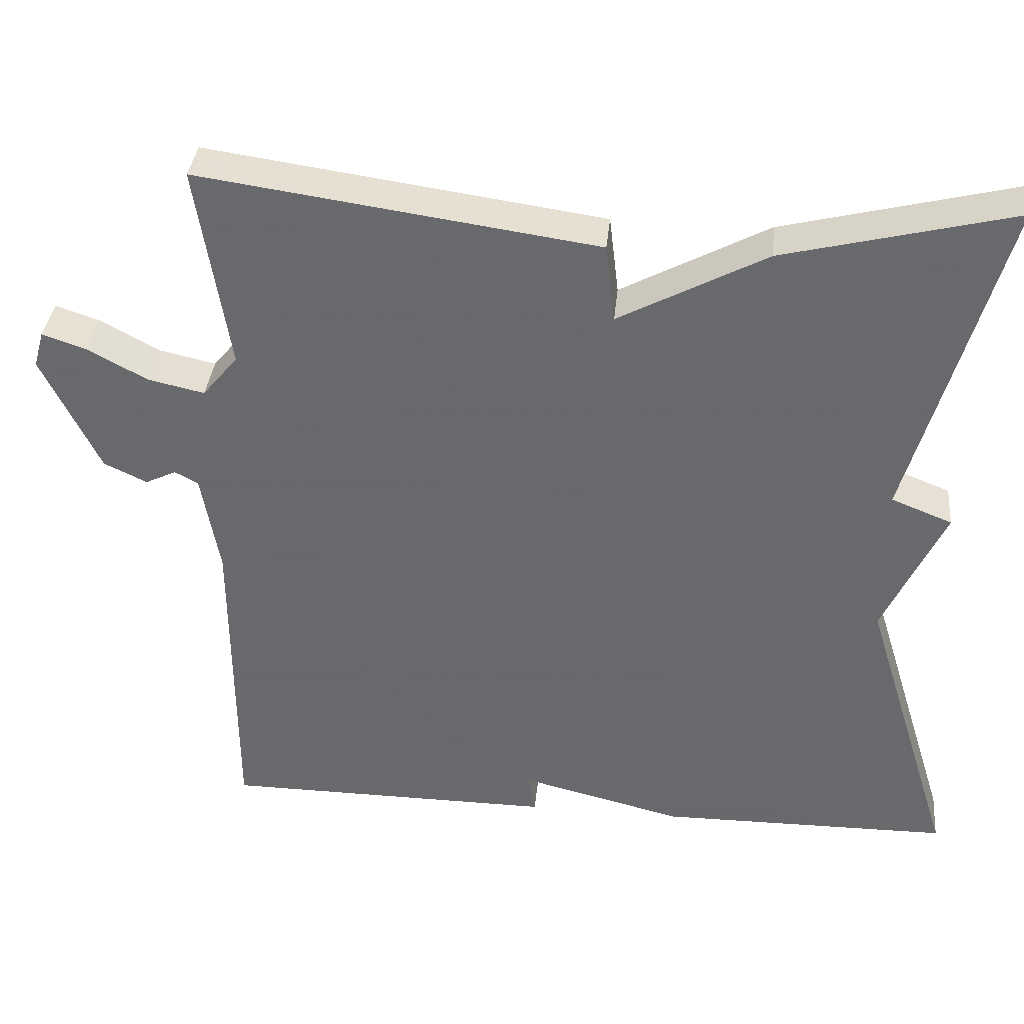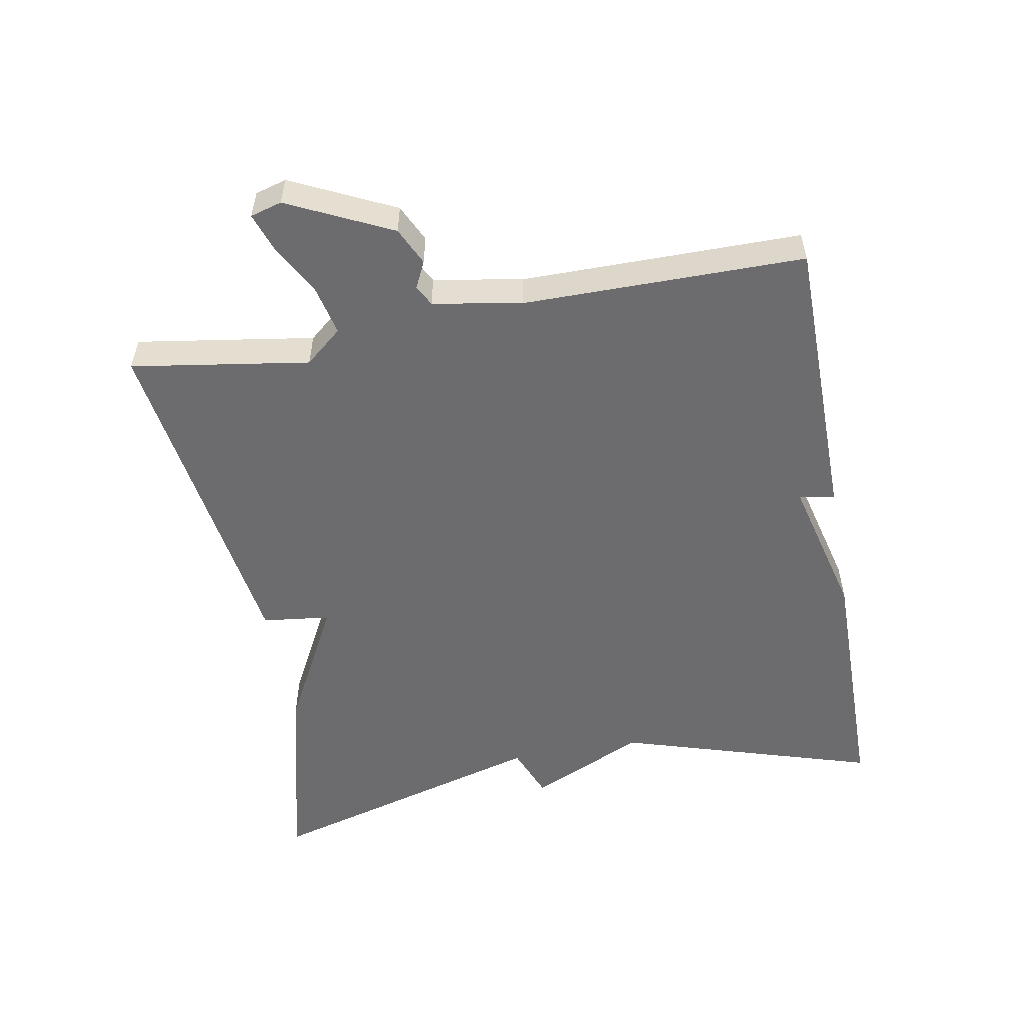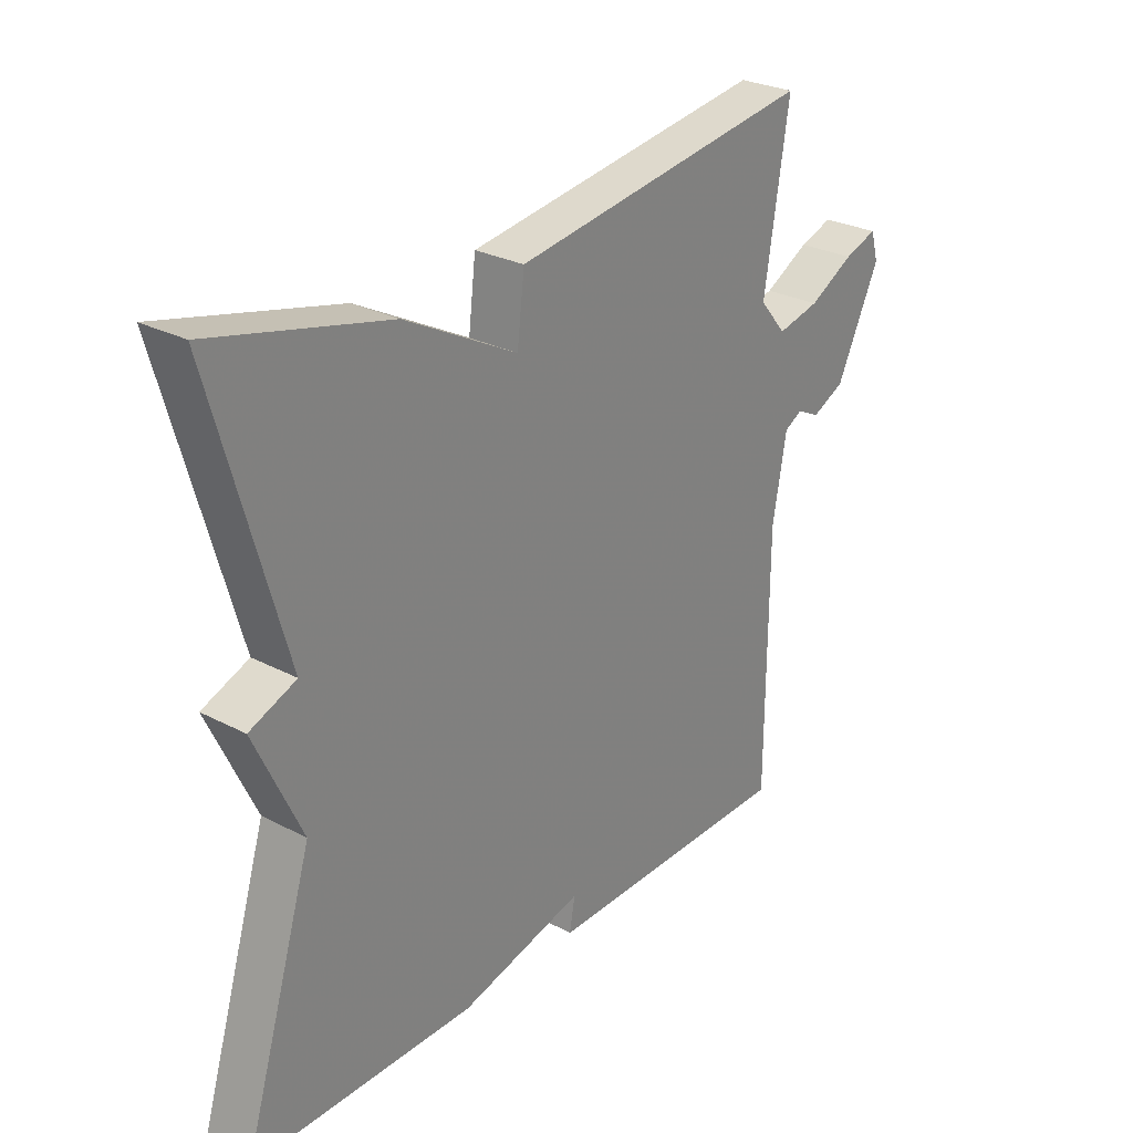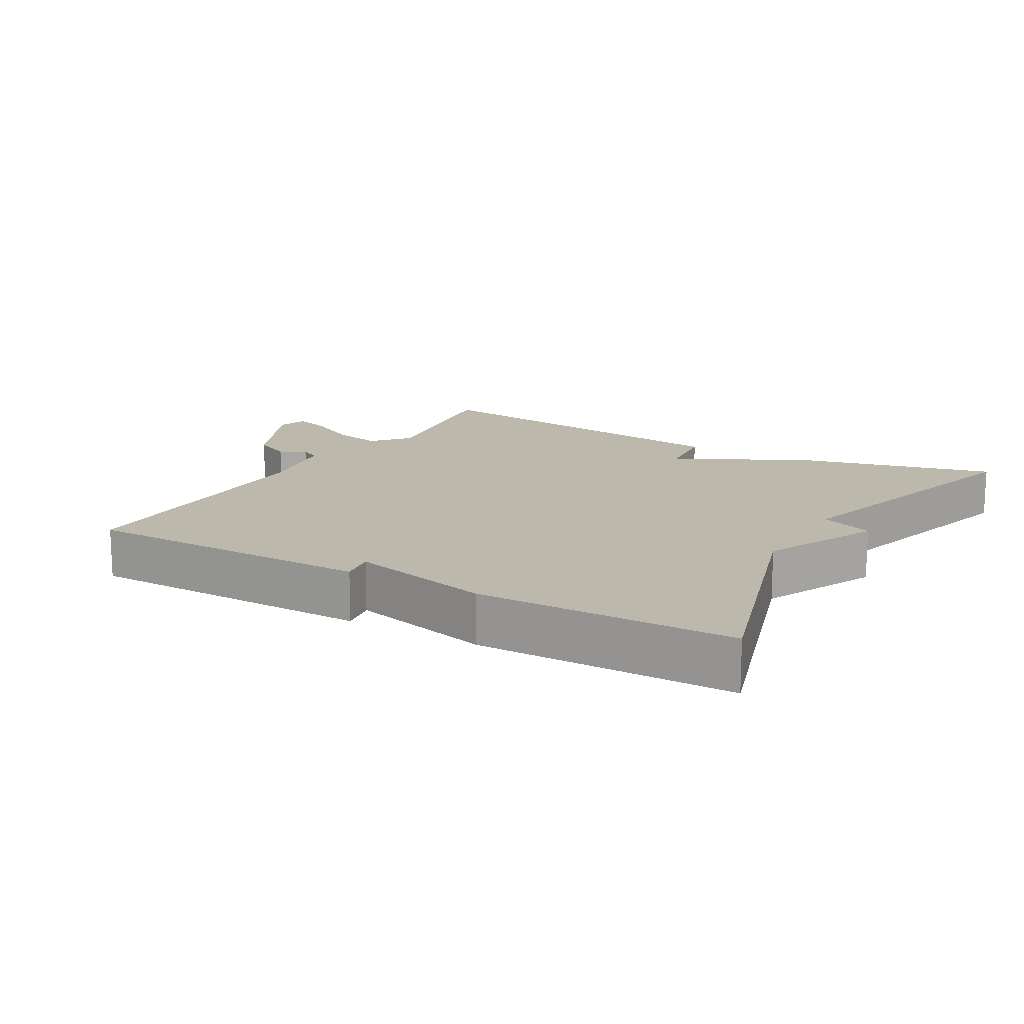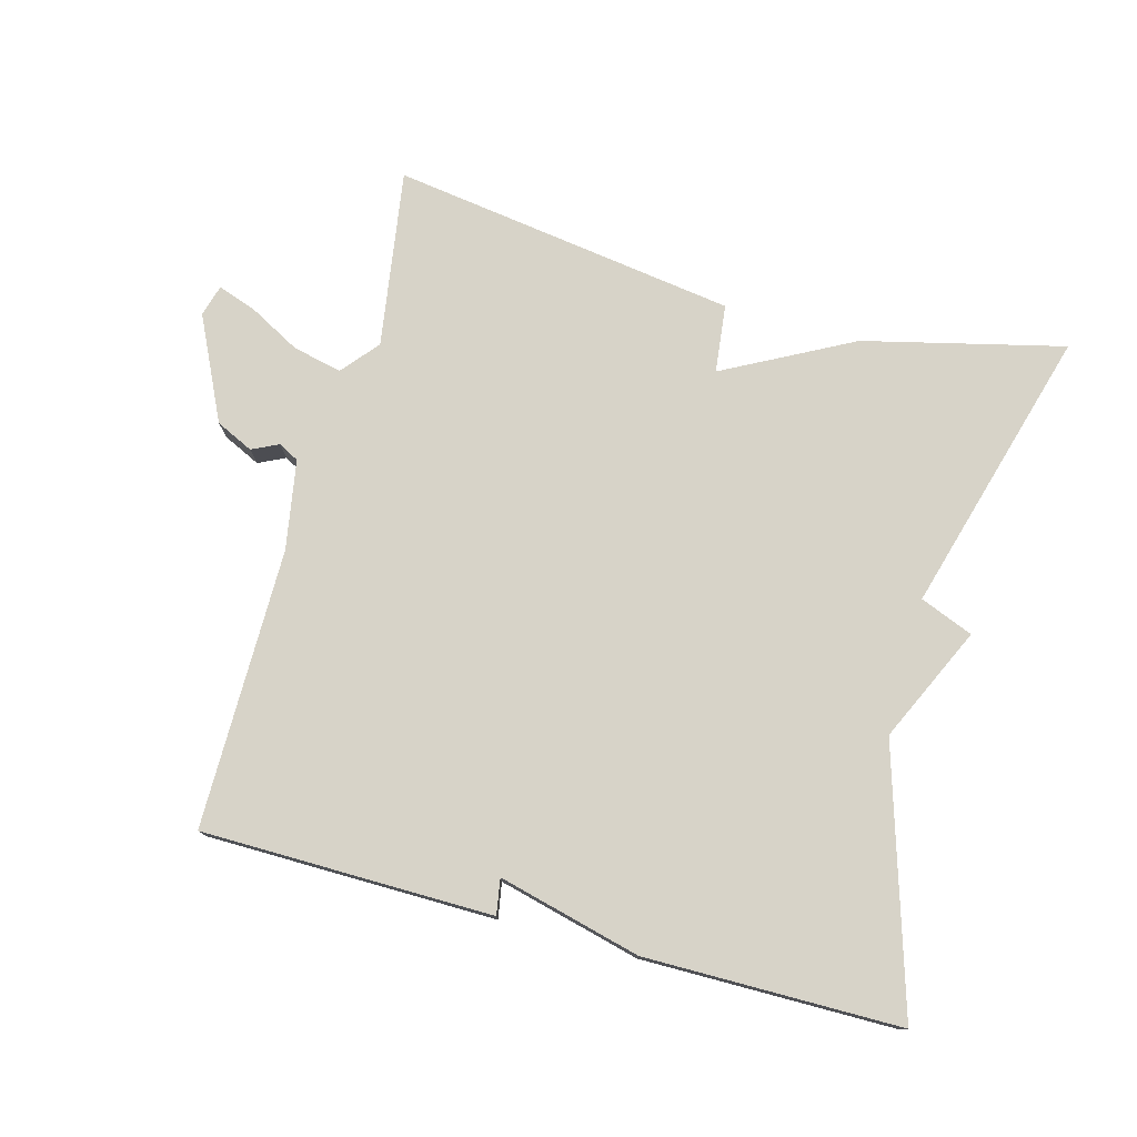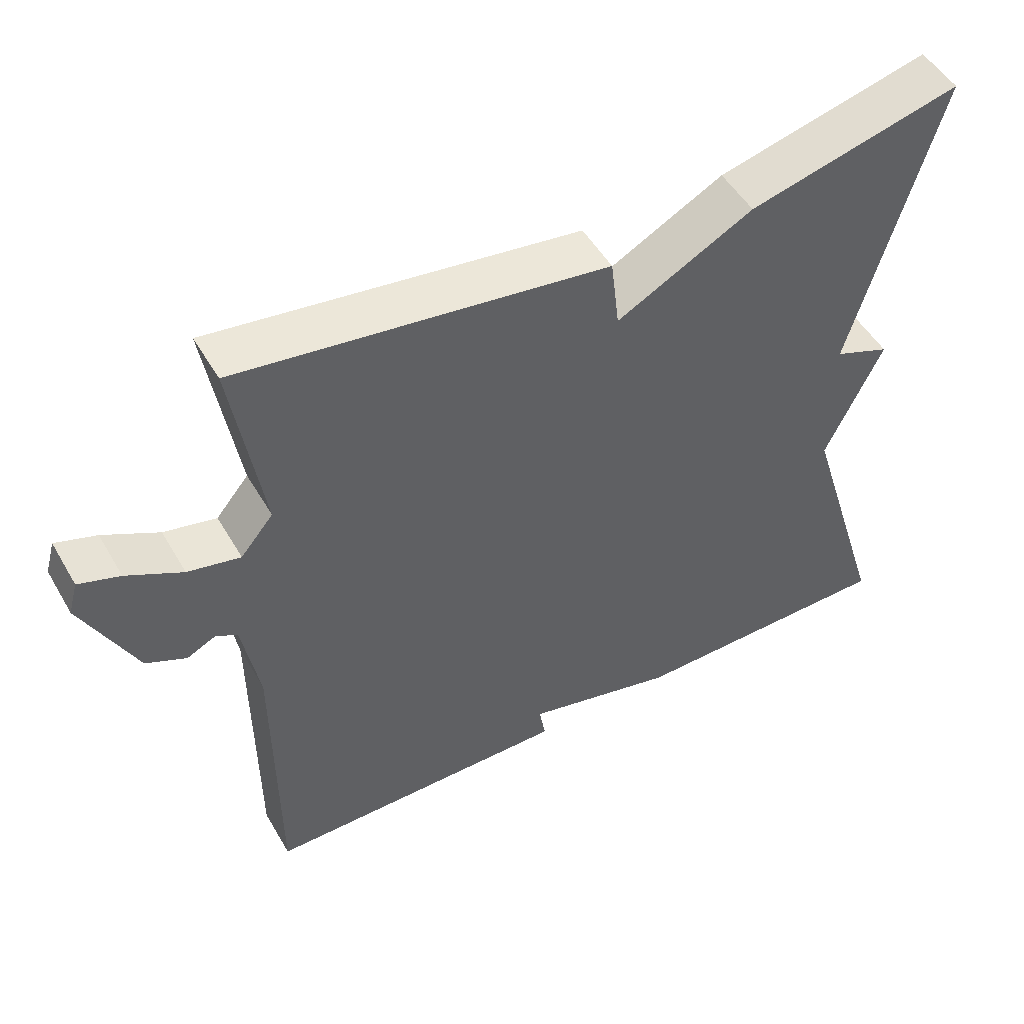
<metadata>
{"format":"obj","ext":"obj","renderer":"f3d","projection":"perspective","resolution":1024,"background":"white","views":[{"elev":36.4,"azim":-174.3,"up":"+Z"},{"elev":-53.8,"azim":100.4,"up":"+Y"},{"elev":27.7,"azim":-51.3,"up":"+Z"},{"elev":14.7,"azim":-149.9,"up":"+Y"},{"elev":76.8,"azim":-164.6,"up":"+Y"},{"elev":50.6,"azim":150.6,"up":"+Z"}]}
</metadata>
<code>
v -0.5 0.07 -0.5
v -0.382 0.07 -0.12
v -0.46 0.07 0.049
v -0.382 0.07 0.08
v -0.5 0.07 0.5
v -0.207 0.07 0.428
v -0.019 0.07 0.328
v -0.007 0.07 0.428
v 0.5 0.07 0.5
v 0.459 0.07 0.239
v 0.504 0.07 0.185
v 0.576 0.07 0.201
v 0.652 0.07 0.242
v 0.708 0.07 0.261
v 0.721 0.07 0.215
v 0.648 0.07 0.064
v 0.593 0.07 0.038
v 0.554 0.07 0.057
v 0.524 0.07 0.041
v 0.501 0.07 -0.09
v 0.5 0.07 -0.5
v 0.074 0.07 -0.503
v 0.083 0.07 -0.451
v -0.126 0.07 -0.503
v -0.5 0 -0.5
v -0.382 0 -0.12
v -0.46 0 0.049
v -0.382 0 0.08
v -0.5 0 0.5
v -0.207 0 0.428
v -0.019 0 0.328
v -0.007 0 0.428
v 0.5 0 0.5
v 0.459 0 0.239
v 0.504 0 0.185
v 0.576 0 0.201
v 0.652 0 0.242
v 0.708 0 0.261
v 0.721 0 0.215
v 0.648 0 0.064
v 0.593 0 0.038
v 0.554 0 0.057
v 0.524 0 0.041
v 0.501 0 -0.09
v 0.5 0 -0.5
v 0.074 0 -0.503
v 0.083 0 -0.451
v -0.126 0 -0.503
f 23 24 1 2
f 20 21 22 23
f 2 3 4
f 23 2 4
f 20 23 4
f 19 20 4
f 18 19 4 5
f 16 17 18
f 15 16 18
f 14 15 18
f 13 14 18
f 12 13 18
f 11 12 18
f 10 11 18
f 7 8 9 10
f 7 10 18
f 5 6 7
f 5 7 18
f 26 25 48 47
f 47 46 45 44
f 28 27 26
f 28 26 47
f 28 47 44
f 28 44 43
f 29 28 43 42
f 42 41 40
f 42 40 39
f 42 39 38
f 42 38 37
f 42 37 36
f 42 36 35
f 42 35 34
f 34 33 32 31
f 42 34 31
f 31 30 29
f 42 31 29
f 1 25 26 2
f 2 26 27 3
f 3 27 28 4
f 4 28 29 5
f 5 29 30 6
f 6 30 31 7
f 7 31 32 8
f 8 32 33 9
f 9 33 34 10
f 10 34 35 11
f 11 35 36 12
f 12 36 37 13
f 13 37 38 14
f 14 38 39 15
f 15 39 40 16
f 16 40 41 17
f 17 41 42 18
f 18 42 43 19
f 19 43 44 20
f 20 44 45 21
f 21 45 46 22
f 22 46 47 23
f 23 47 48 24
f 24 48 25 1

</code>
